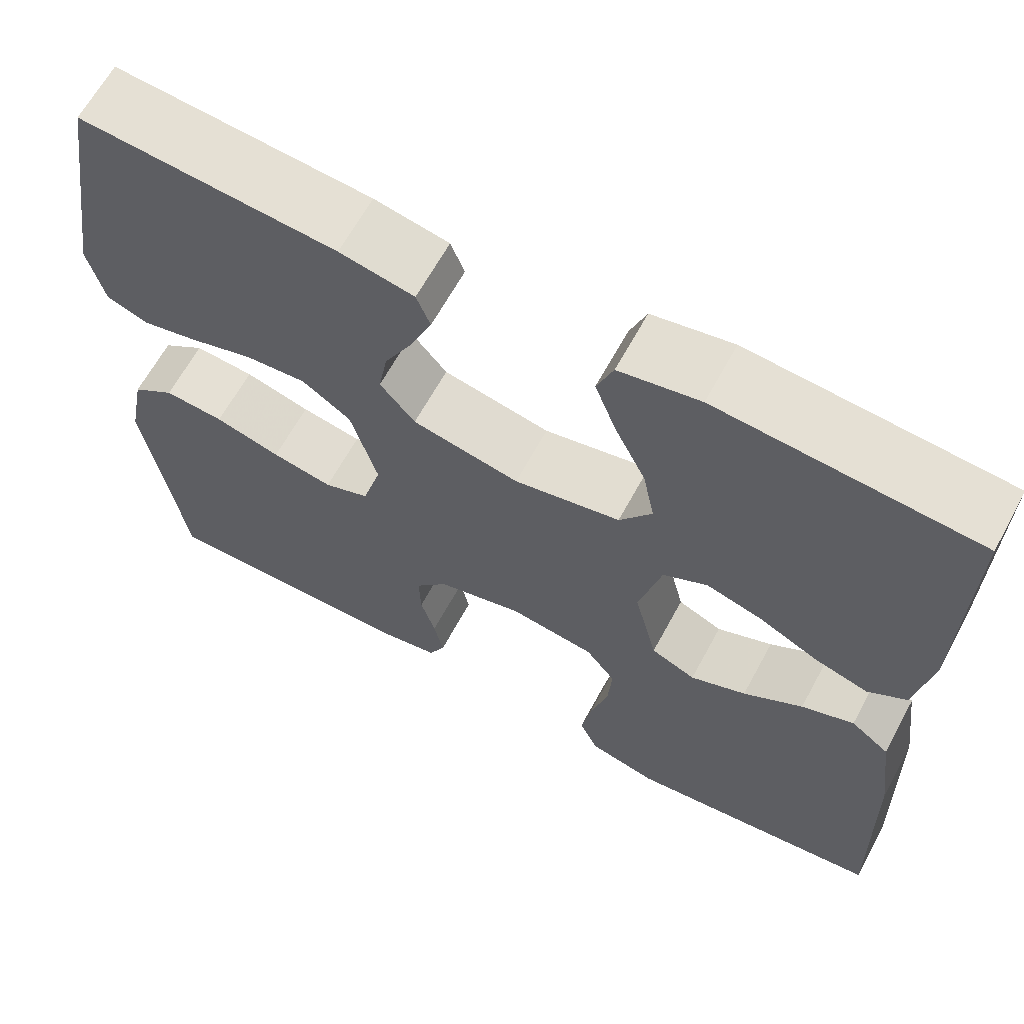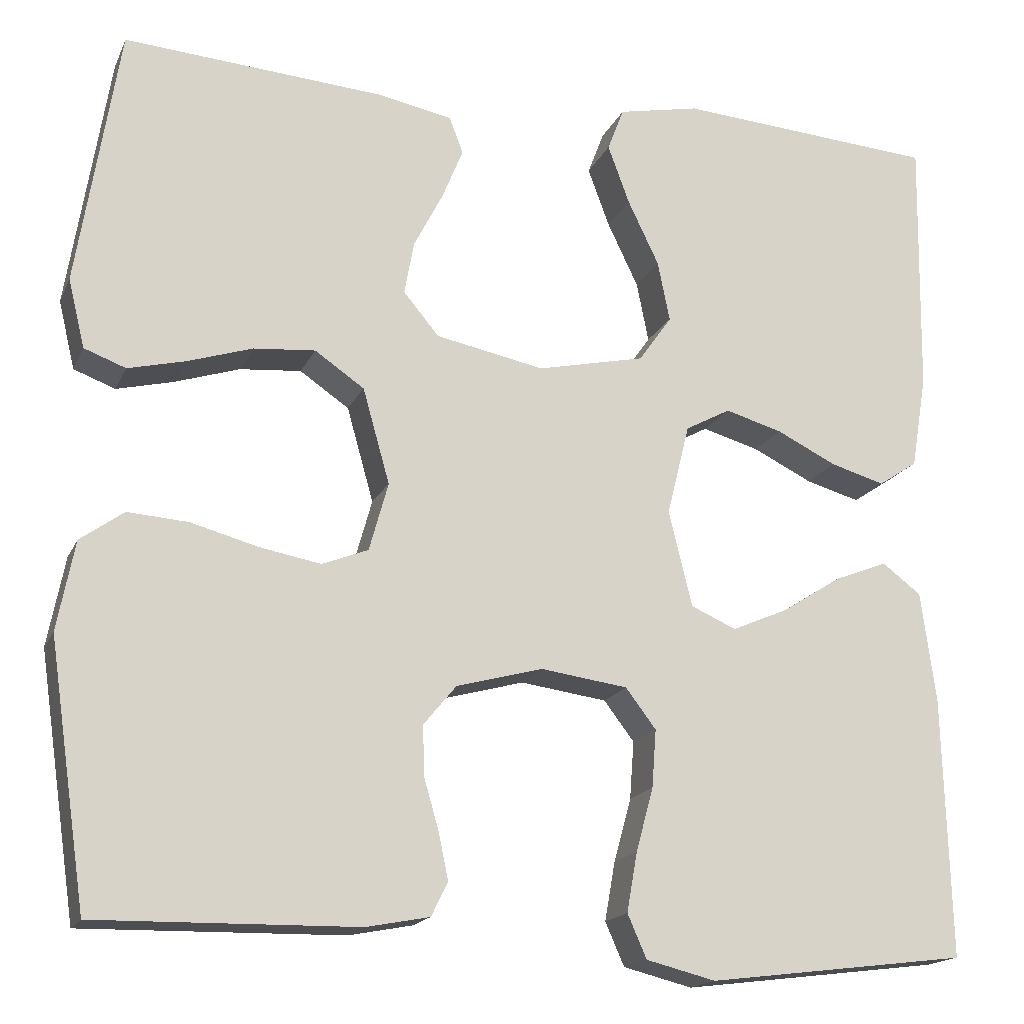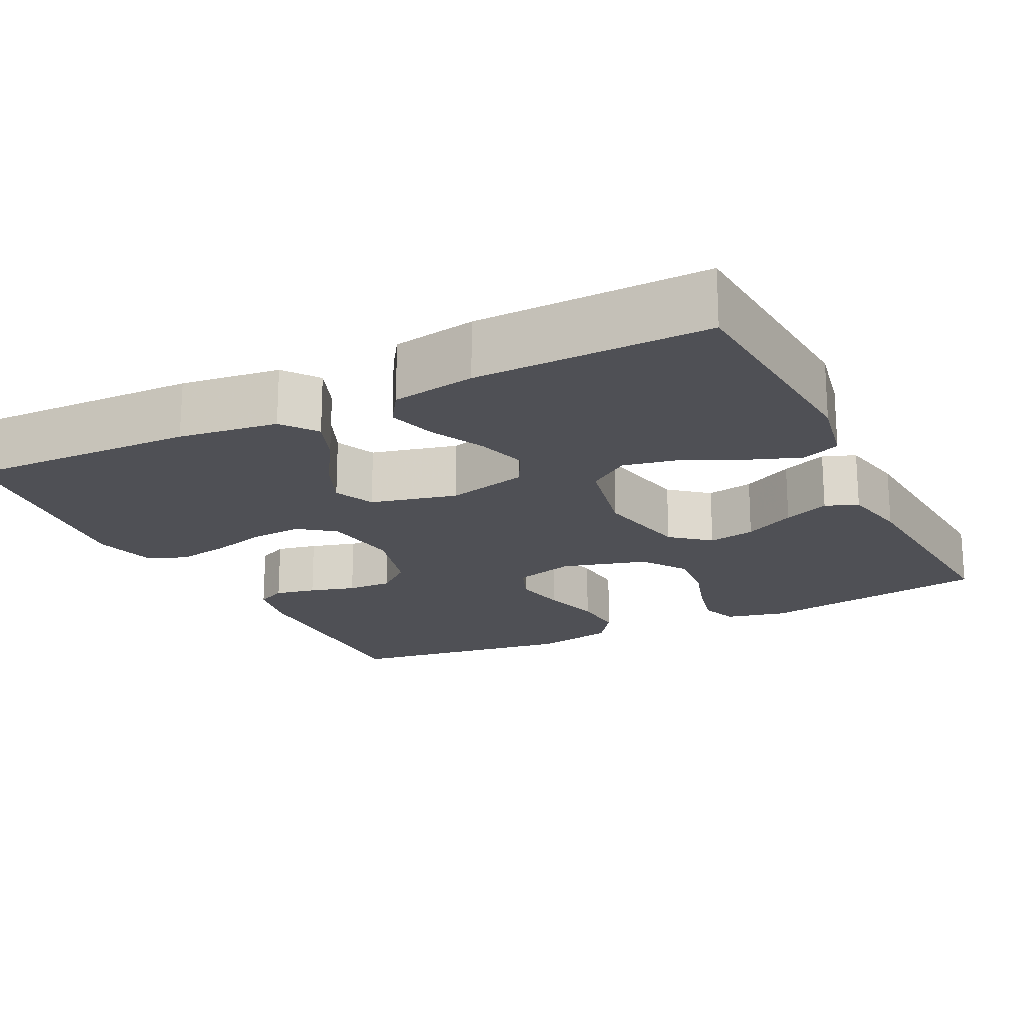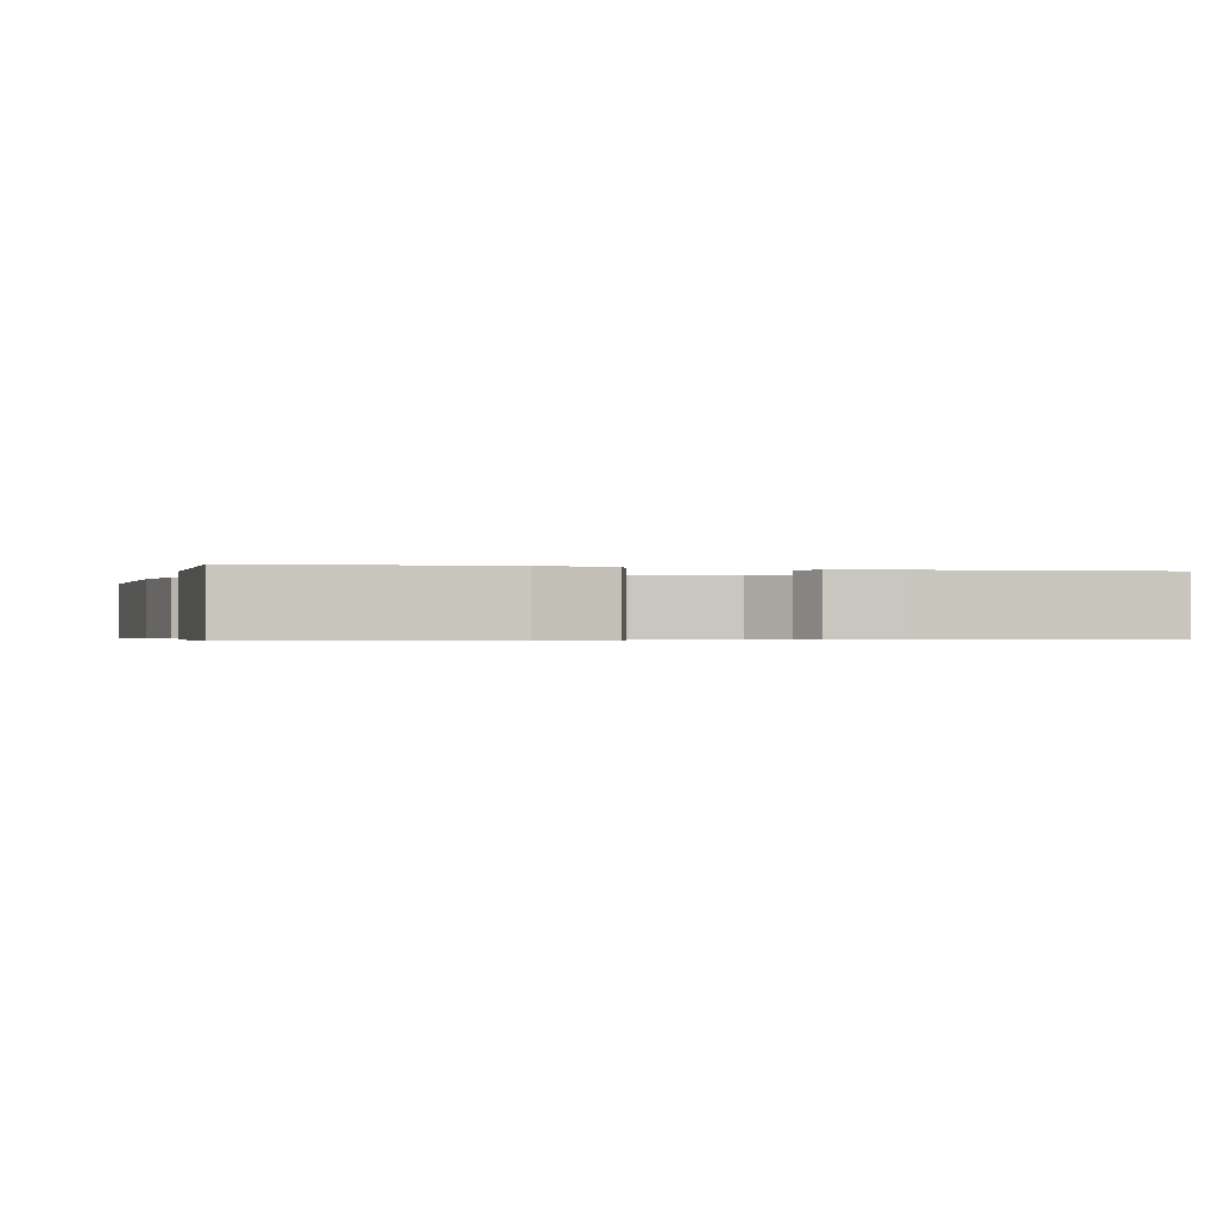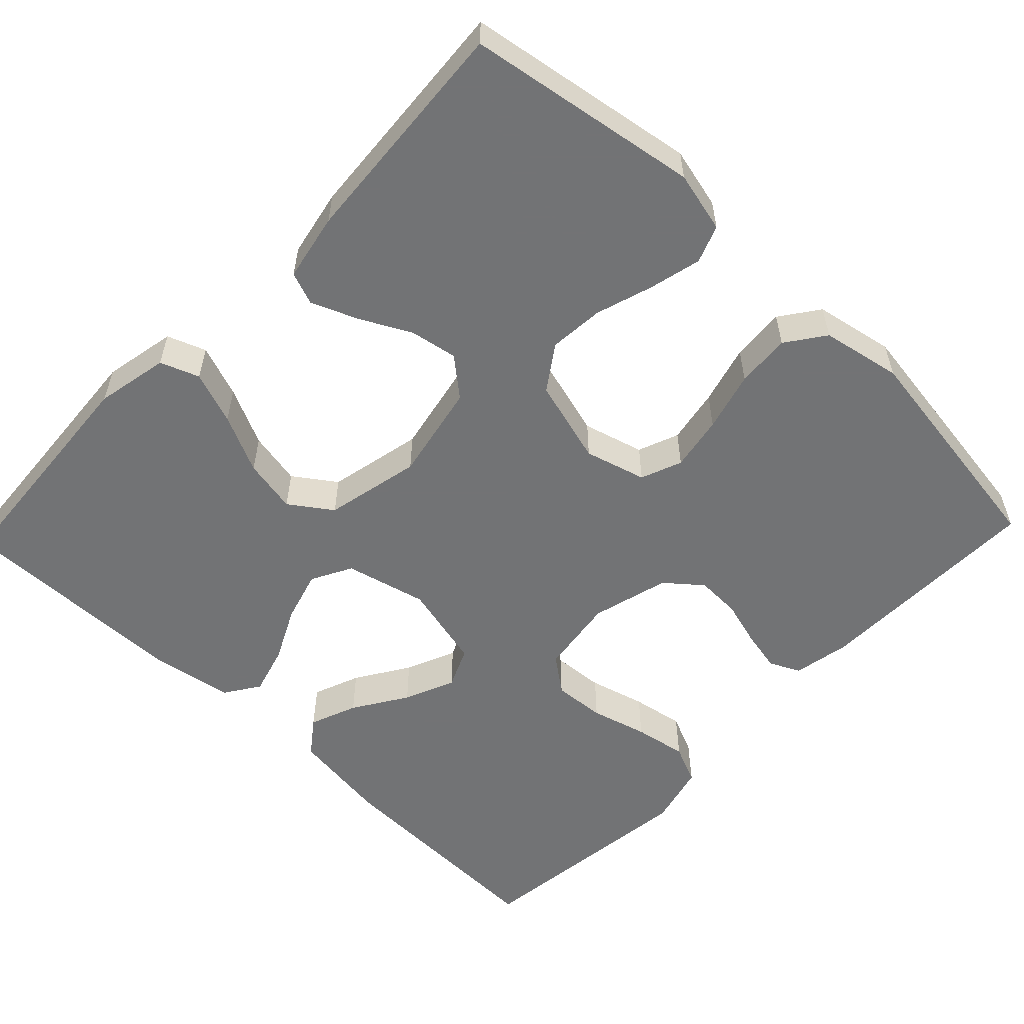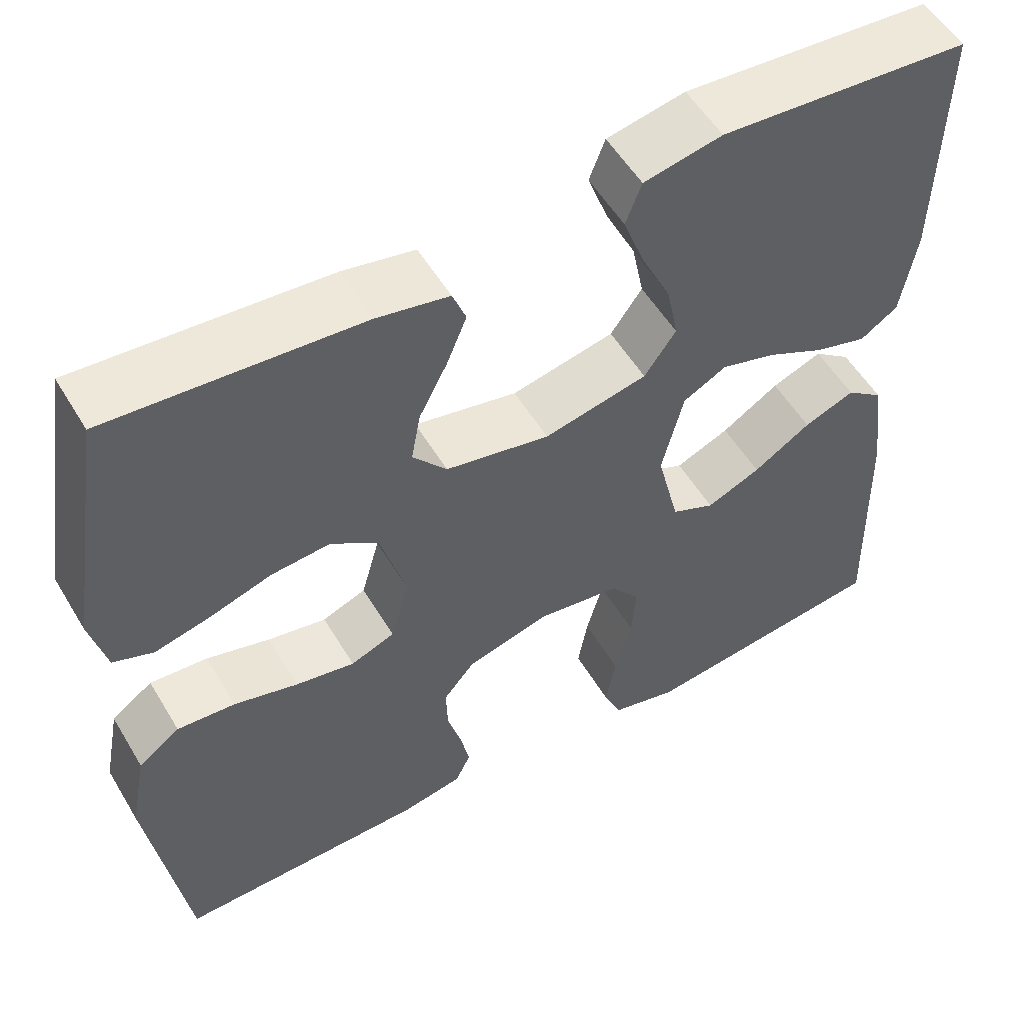
<metadata>
{"format":"obj","ext":"obj","renderer":"f3d","projection":"perspective","resolution":1024,"background":"white","views":[{"elev":64.6,"azim":-151.5,"up":"+Z"},{"elev":-17.1,"azim":161.7,"up":"+Z"},{"elev":-19.3,"azim":-63.5,"up":"+Y"},{"elev":-0.5,"azim":-15.7,"up":"+Y"},{"elev":-55.9,"azim":46.3,"up":"+Y"},{"elev":54.3,"azim":149.6,"up":"+Z"}]}
</metadata>
<code>
v -0.5 0.07 0.5
v -0.2 0.07 0.522
v -0.106 0.07 0.503
v -0.087 0.07 0.453
v -0.112 0.07 0.385
v -0.148 0.07 0.31
v -0.162 0.07 0.24
v -0.124 0.07 0.186
v 0 0.07 0.159
v 0.125 0.07 0.184
v 0.166 0.07 0.233
v 0.155 0.07 0.294
v 0.121 0.07 0.36
v 0.097 0.07 0.419
v 0.113 0.07 0.461
v 0.2 0.07 0.478
v 0.5 0.07 0.5
v 0.548 0.07 0.2
v 0.529 0.07 0.121
v 0.481 0.07 0.103
v 0.415 0.07 0.119
v 0.34 0.07 0.143
v 0.269 0.07 0.149
v 0.212 0.07 0.11
v 0.181 0.07 0
v 0.203 0.07 -0.079
v 0.256 0.07 -0.1
v 0.327 0.07 -0.087
v 0.404 0.07 -0.066
v 0.474 0.07 -0.061
v 0.524 0.07 -0.097
v 0.544 0.07 -0.2
v 0.5 0.07 -0.5
v 0.2 0.07 -0.495
v 0.127 0.07 -0.481
v 0.108 0.07 -0.442
v 0.119 0.07 -0.389
v 0.136 0.07 -0.33
v 0.138 0.07 -0.272
v 0.1 0.07 -0.226
v 0 0.07 -0.199
v -0.1 0.07 -0.213
v -0.135 0.07 -0.259
v -0.13 0.07 -0.326
v -0.11 0.07 -0.399
v -0.098 0.07 -0.467
v -0.12 0.07 -0.517
v -0.2 0.07 -0.537
v -0.5 0.07 -0.5
v -0.492 0.07 -0.2
v -0.475 0.07 -0.072
v -0.43 0.07 -0.038
v -0.369 0.07 -0.062
v -0.3 0.07 -0.106
v -0.235 0.07 -0.134
v -0.183 0.07 -0.111
v -0.156 0.07 0
v -0.182 0.07 0.105
v -0.234 0.07 0.133
v -0.3 0.07 0.114
v -0.369 0.07 0.08
v -0.432 0.07 0.062
v -0.477 0.07 0.092
v -0.495 0.07 0.2
v -0.5 0 0.5
v -0.2 0 0.522
v -0.106 0 0.503
v -0.087 0 0.453
v -0.112 0 0.385
v -0.148 0 0.31
v -0.162 0 0.24
v -0.124 0 0.186
v 0 0 0.159
v 0.125 0 0.184
v 0.166 0 0.233
v 0.155 0 0.294
v 0.121 0 0.36
v 0.097 0 0.419
v 0.113 0 0.461
v 0.2 0 0.478
v 0.5 0 0.5
v 0.548 0 0.2
v 0.529 0 0.121
v 0.481 0 0.103
v 0.415 0 0.119
v 0.34 0 0.143
v 0.269 0 0.149
v 0.212 0 0.11
v 0.181 0 0
v 0.203 0 -0.079
v 0.256 0 -0.1
v 0.327 0 -0.087
v 0.404 0 -0.066
v 0.474 0 -0.061
v 0.524 0 -0.097
v 0.544 0 -0.2
v 0.5 0 -0.5
v 0.2 0 -0.495
v 0.127 0 -0.481
v 0.108 0 -0.442
v 0.119 0 -0.389
v 0.136 0 -0.33
v 0.138 0 -0.272
v 0.1 0 -0.226
v 0 0 -0.199
v -0.1 0 -0.213
v -0.135 0 -0.259
v -0.13 0 -0.326
v -0.11 0 -0.399
v -0.098 0 -0.467
v -0.12 0 -0.517
v -0.2 0 -0.537
v -0.5 0 -0.5
v -0.492 0 -0.2
v -0.475 0 -0.072
v -0.43 0 -0.038
v -0.369 0 -0.062
v -0.3 0 -0.106
v -0.235 0 -0.134
v -0.183 0 -0.111
v -0.156 0 0
v -0.182 0 0.105
v -0.234 0 0.133
v -0.3 0 0.114
v -0.369 0 0.08
v -0.432 0 0.062
v -0.477 0 0.092
v -0.495 0 0.2
f 60 61 62 63
f 59 60 63 64
f 51 52 53 54
f 51 54 55
f 50 51 55
f 49 50 55
f 48 49 55 56
f 44 45 46 47
f 43 44 47 48
f 35 36 37 38
f 33 34 35 38
f 33 38 39
f 32 33 39 40
f 28 29 30 31
f 27 28 31 32
f 19 20 21 22
f 17 18 19 22
f 17 22 23
f 16 17 23 24
f 12 13 14 15
f 12 15 16 24
f 3 4 5 6
f 1 2 3 6
f 59 64 1 6
f 43 48 56 57
f 42 43 57
f 41 42 57 58
f 27 32 40 41
f 26 27 41
f 25 26 41 58
f 11 12 24
f 10 11 24 25
f 9 10 25 58
f 59 6 7
f 59 7 8
f 8 9 58 59
f 127 126 125 124
f 128 127 124 123
f 118 117 116 115
f 119 118 115
f 119 115 114
f 119 114 113
f 120 119 113 112
f 111 110 109 108
f 112 111 108 107
f 102 101 100 99
f 102 99 98 97
f 103 102 97
f 104 103 97 96
f 95 94 93 92
f 96 95 92 91
f 86 85 84 83
f 86 83 82 81
f 87 86 81
f 88 87 81 80
f 79 78 77 76
f 88 80 79 76
f 70 69 68 67
f 70 67 66 65
f 70 65 128 123
f 121 120 112 107
f 121 107 106
f 122 121 106 105
f 105 104 96 91
f 105 91 90
f 122 105 90 89
f 88 76 75
f 89 88 75 74
f 122 89 74 73
f 71 70 123
f 72 71 123
f 123 122 73 72
f 1 65 66 2
f 2 66 67 3
f 3 67 68 4
f 4 68 69 5
f 5 69 70 6
f 6 70 71 7
f 7 71 72 8
f 8 72 73 9
f 9 73 74 10
f 10 74 75 11
f 11 75 76 12
f 12 76 77 13
f 13 77 78 14
f 14 78 79 15
f 15 79 80 16
f 16 80 81 17
f 17 81 82 18
f 18 82 83 19
f 19 83 84 20
f 20 84 85 21
f 21 85 86 22
f 22 86 87 23
f 23 87 88 24
f 24 88 89 25
f 25 89 90 26
f 26 90 91 27
f 27 91 92 28
f 28 92 93 29
f 29 93 94 30
f 30 94 95 31
f 31 95 96 32
f 32 96 97 33
f 33 97 98 34
f 34 98 99 35
f 35 99 100 36
f 36 100 101 37
f 37 101 102 38
f 38 102 103 39
f 39 103 104 40
f 40 104 105 41
f 41 105 106 42
f 42 106 107 43
f 43 107 108 44
f 44 108 109 45
f 45 109 110 46
f 46 110 111 47
f 47 111 112 48
f 48 112 113 49
f 49 113 114 50
f 50 114 115 51
f 51 115 116 52
f 52 116 117 53
f 53 117 118 54
f 54 118 119 55
f 55 119 120 56
f 56 120 121 57
f 57 121 122 58
f 58 122 123 59
f 59 123 124 60
f 60 124 125 61
f 61 125 126 62
f 62 126 127 63
f 63 127 128 64
f 64 128 65 1

</code>
